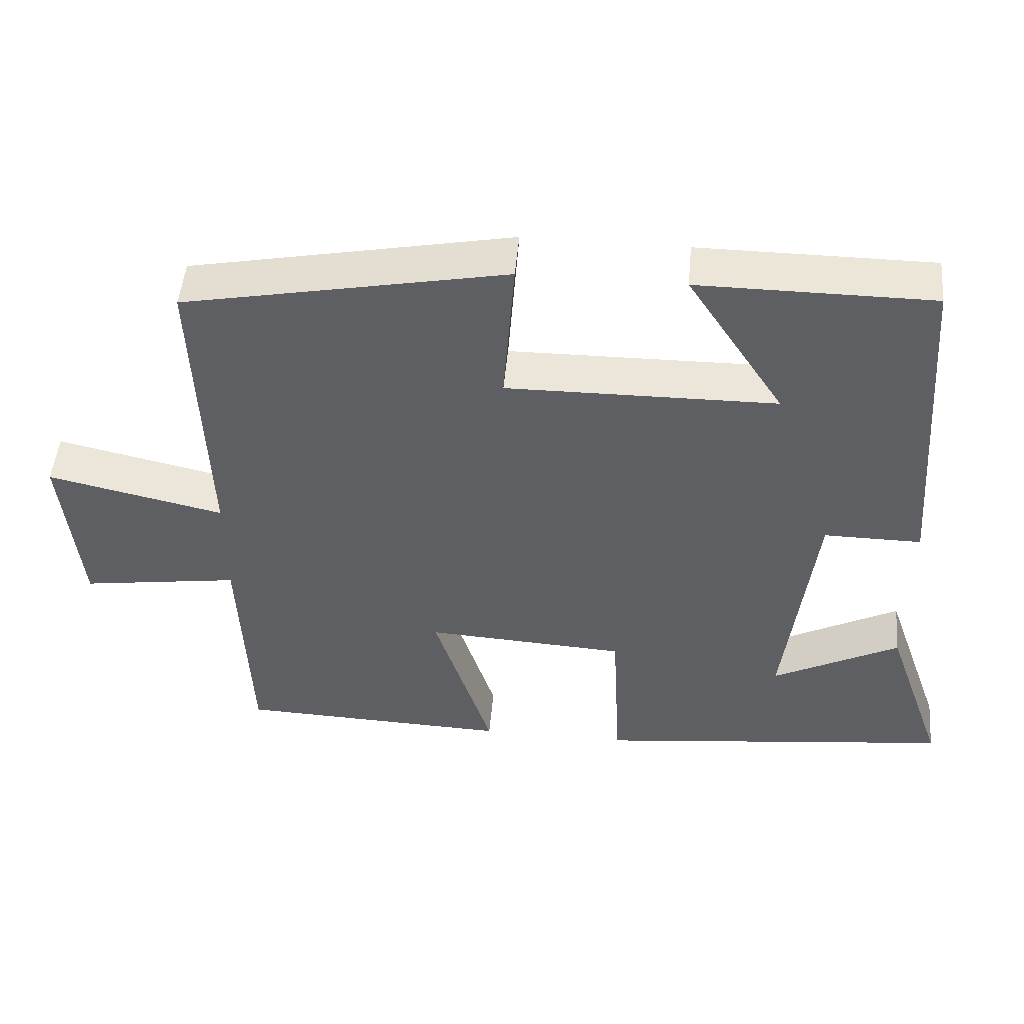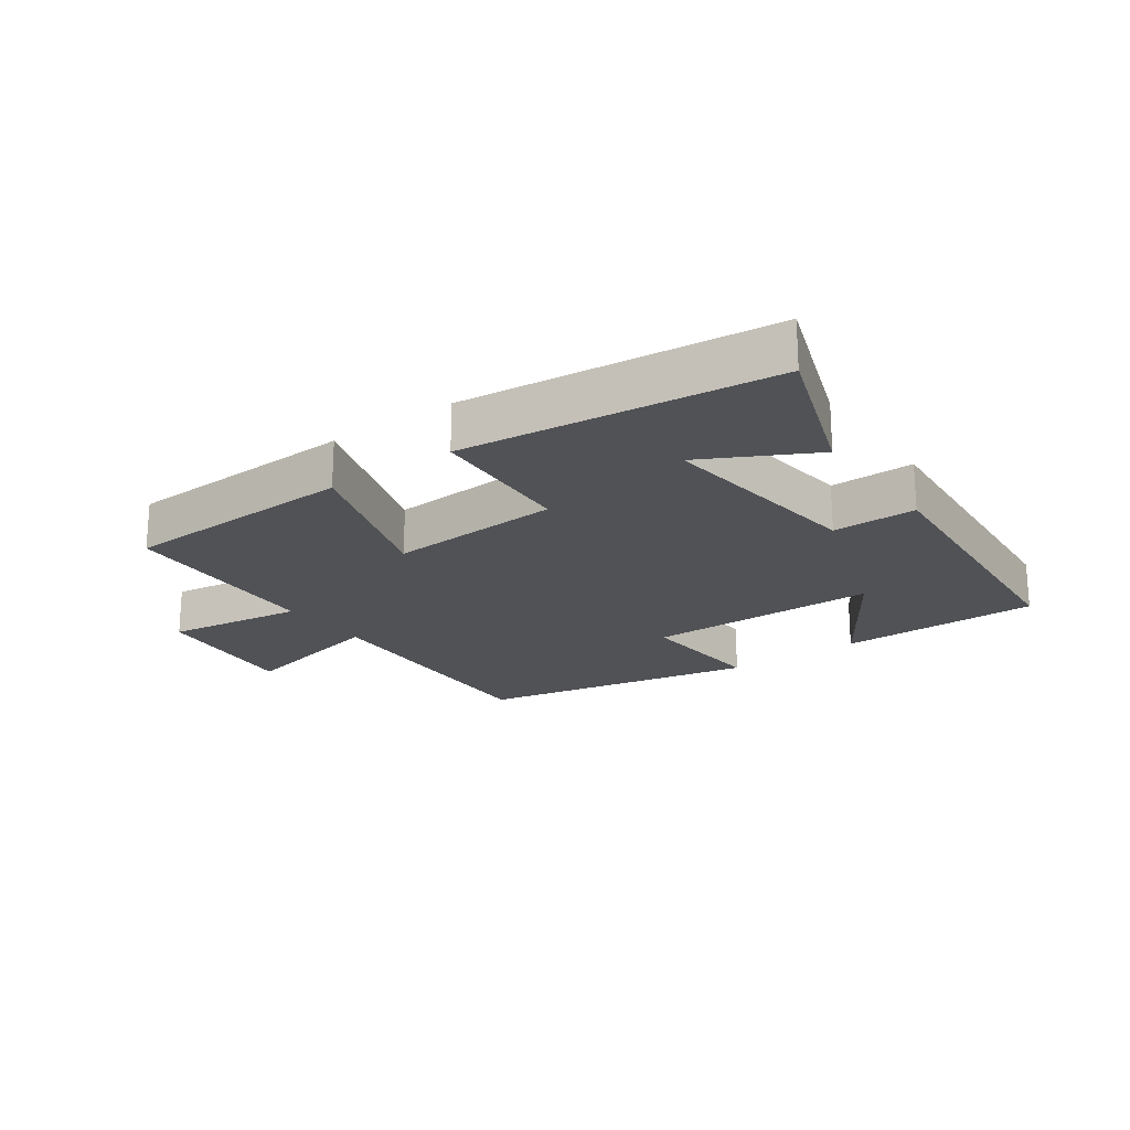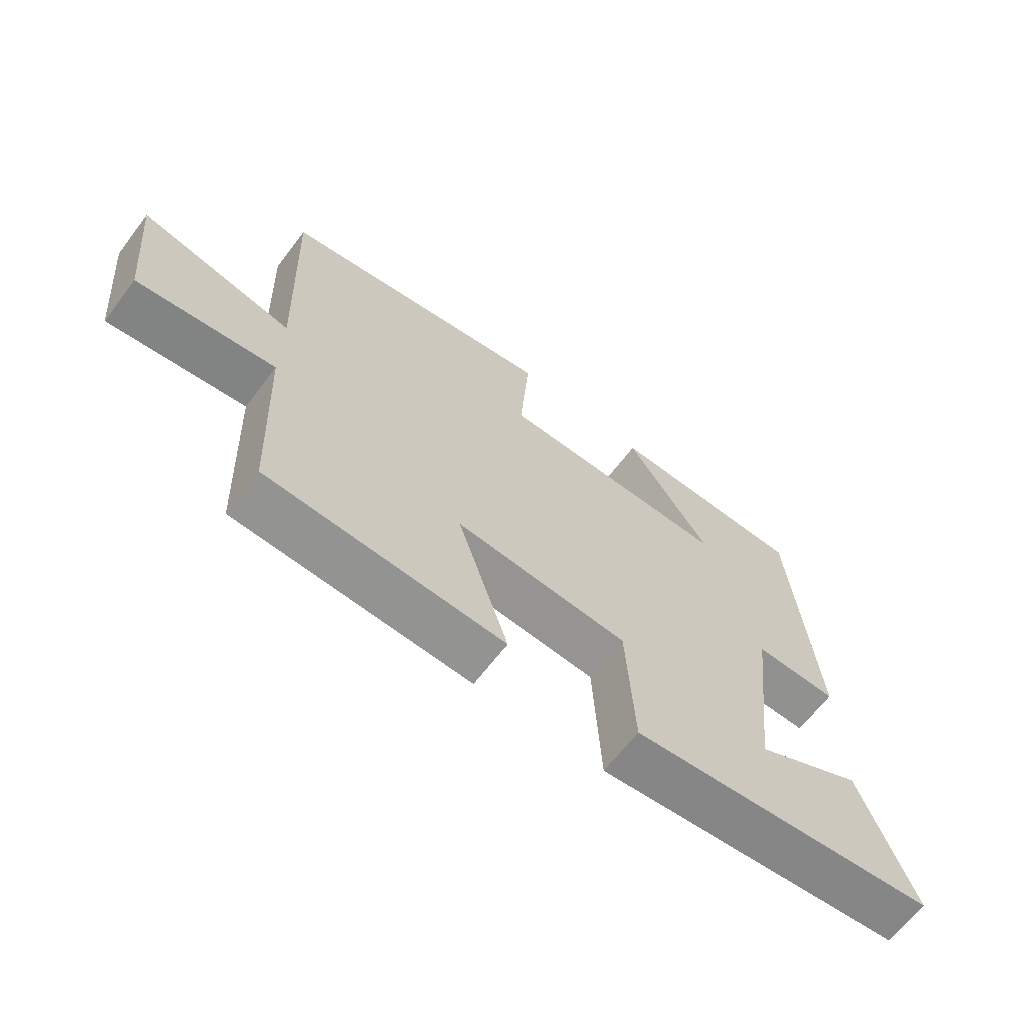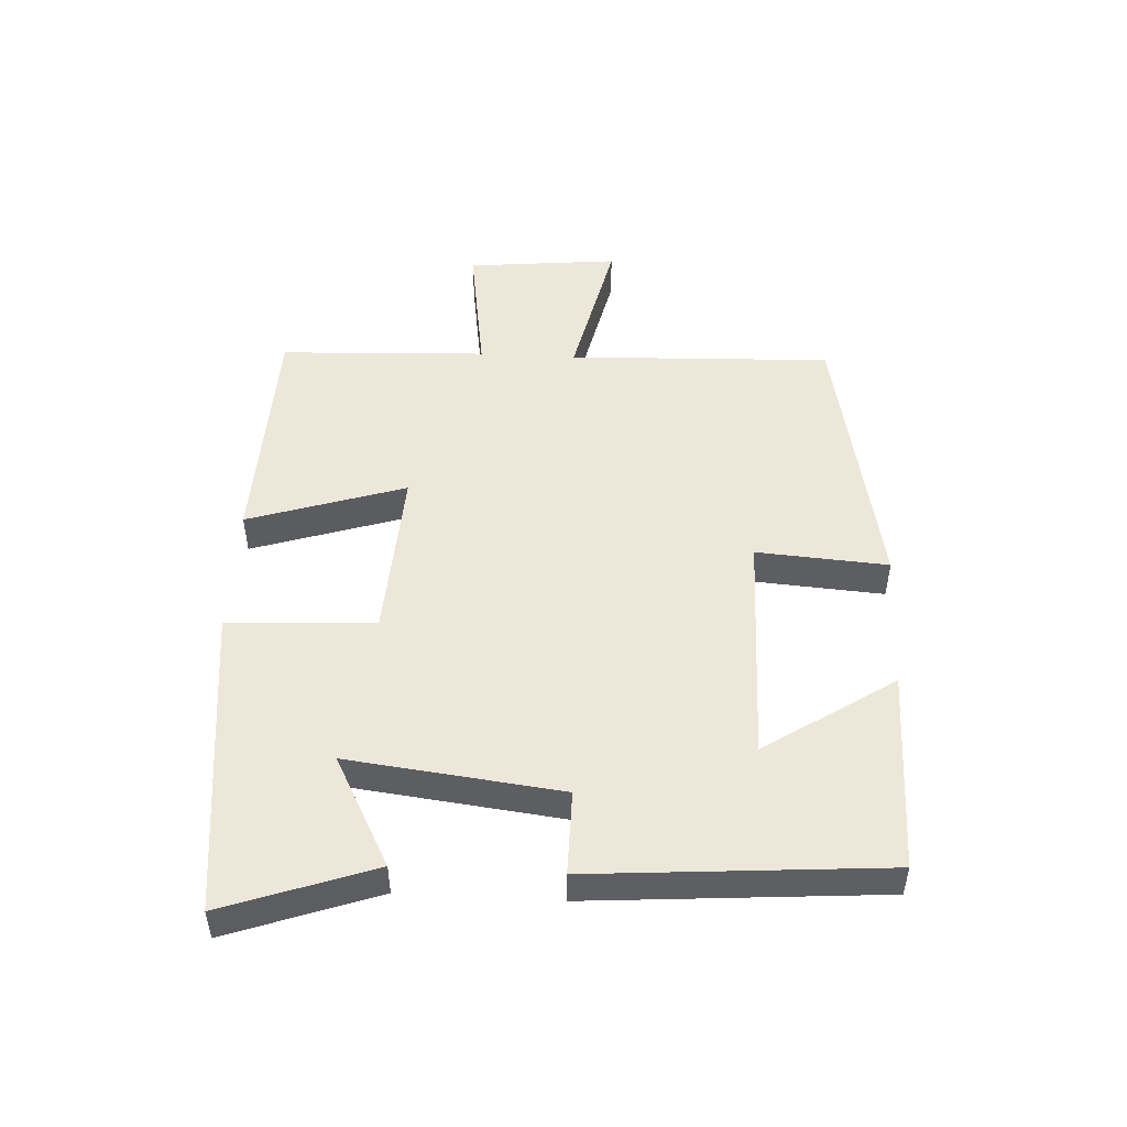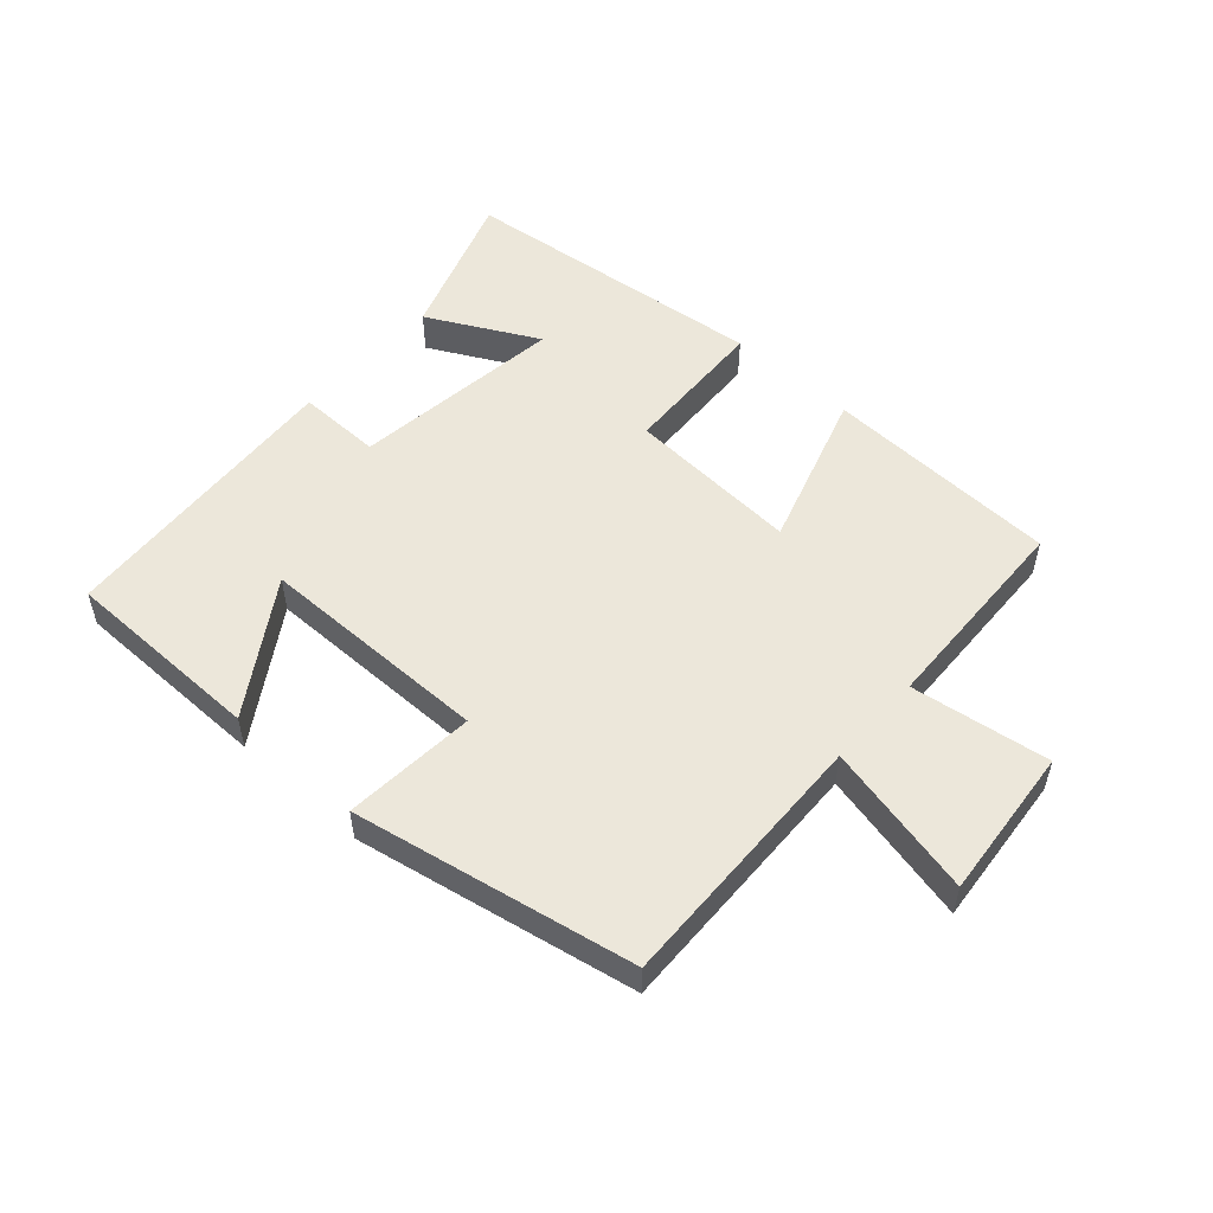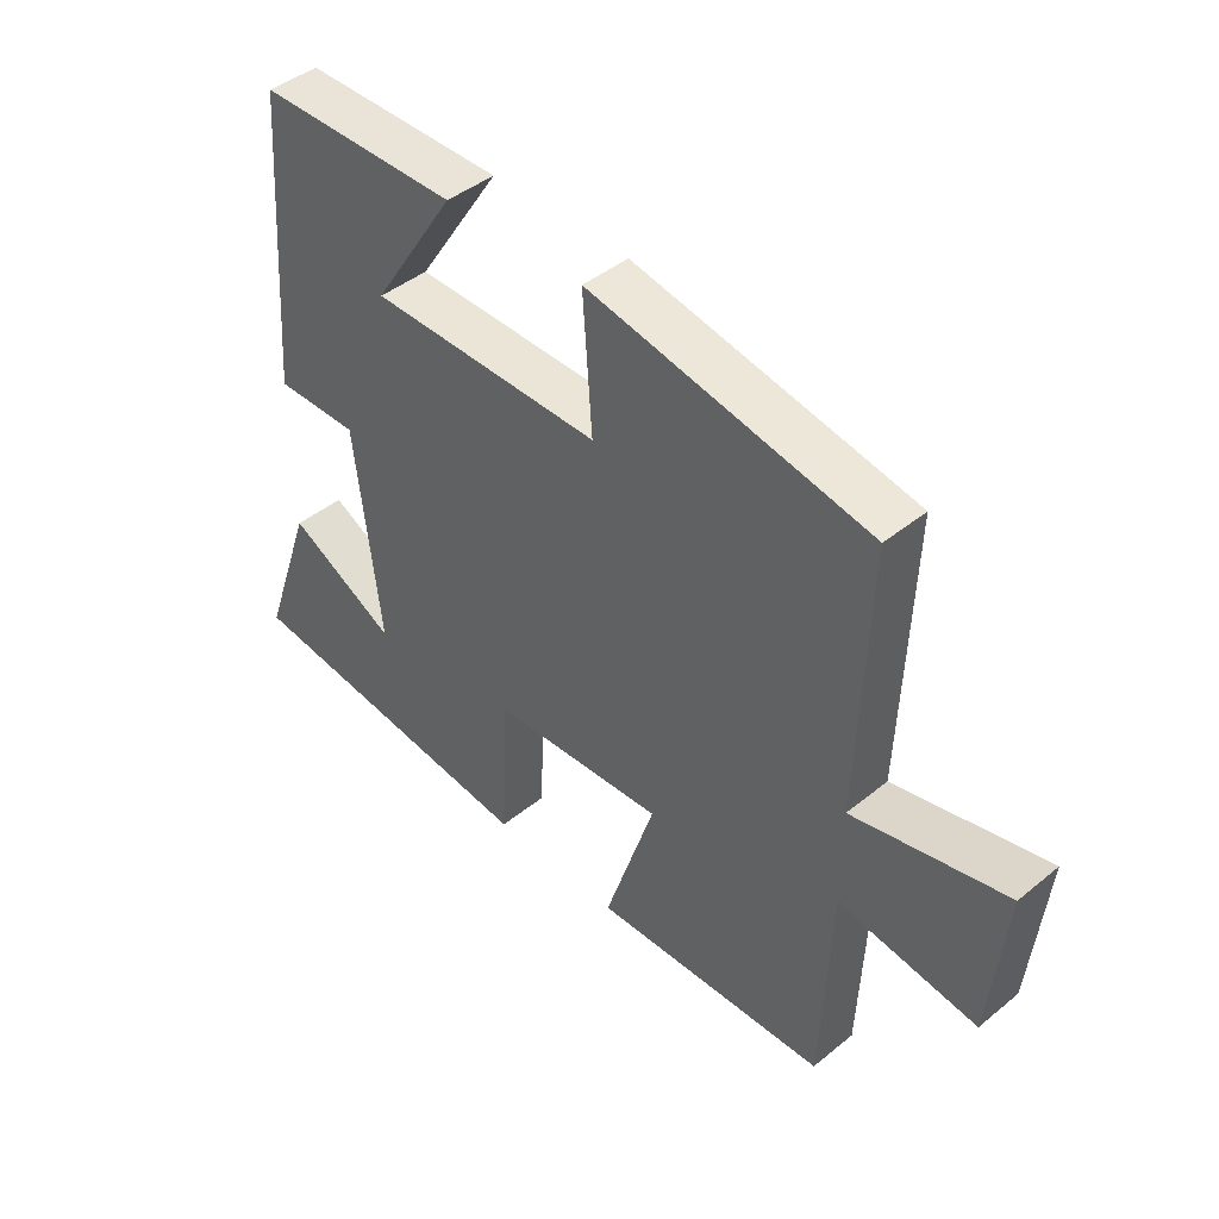
<metadata>
{"format":"obj","ext":"obj","renderer":"f3d","projection":"perspective","resolution":1024,"background":"white","views":[{"elev":49.1,"azim":-174.9,"up":"+Z"},{"elev":-20.9,"azim":-144.5,"up":"+Y"},{"elev":-65.6,"azim":142.7,"up":"+Z"},{"elev":49.8,"azim":-87.0,"up":"+Y"},{"elev":53.0,"azim":42.2,"up":"+Y"},{"elev":43.4,"azim":46.2,"up":"+Z"}]}
</metadata>
<code>
v 0.515 0.07 0.413
v 0.5 0.07 -0.005
v 0.742 0.07 0.049
v 0.718 0.07 -0.191
v 0.5 0.07 -0.159
v 0.486 0.07 -0.487
v 0.113 0.07 -0.5
v 0.193 0.07 -0.251
v -0.081 0.07 -0.267
v -0.093 0.07 -0.5
v -0.583 0.07 -0.445
v -0.5 0.07 -0.209
v -0.327 0.07 -0.3
v -0.367 0.07 0.036
v -0.5 0.07 0.035
v -0.465 0.07 0.499
v -0.147 0.07 0.5
v -0.28 0.07 0.296
v 0.088 0.07 0.292
v 0.073 0.07 0.5
v 0.515 0 0.413
v 0.5 0 -0.005
v 0.742 0 0.049
v 0.718 0 -0.191
v 0.5 0 -0.159
v 0.486 0 -0.487
v 0.113 0 -0.5
v 0.193 0 -0.251
v -0.081 0 -0.267
v -0.093 0 -0.5
v -0.583 0 -0.445
v -0.5 0 -0.209
v -0.327 0 -0.3
v -0.367 0 0.036
v -0.5 0 0.035
v -0.465 0 0.499
v -0.147 0 0.5
v -0.28 0 0.296
v 0.088 0 0.292
v 0.073 0 0.5
f 19 20 1 2
f 18 19 2
f 15 16 17 18
f 14 15 18
f 13 14 18 2
f 10 11 12 13
f 9 10 13
f 9 13 2 3
f 8 9 3
f 5 6 7 8
f 5 8 3
f 3 4 5
f 22 21 40 39
f 22 39 38
f 38 37 36 35
f 38 35 34
f 22 38 34 33
f 33 32 31 30
f 33 30 29
f 23 22 33 29
f 23 29 28
f 28 27 26 25
f 23 28 25
f 25 24 23
f 1 21 22 2
f 2 22 23 3
f 3 23 24 4
f 4 24 25 5
f 5 25 26 6
f 6 26 27 7
f 7 27 28 8
f 8 28 29 9
f 9 29 30 10
f 10 30 31 11
f 11 31 32 12
f 12 32 33 13
f 13 33 34 14
f 14 34 35 15
f 15 35 36 16
f 16 36 37 17
f 17 37 38 18
f 18 38 39 19
f 19 39 40 20
f 20 40 21 1

</code>
